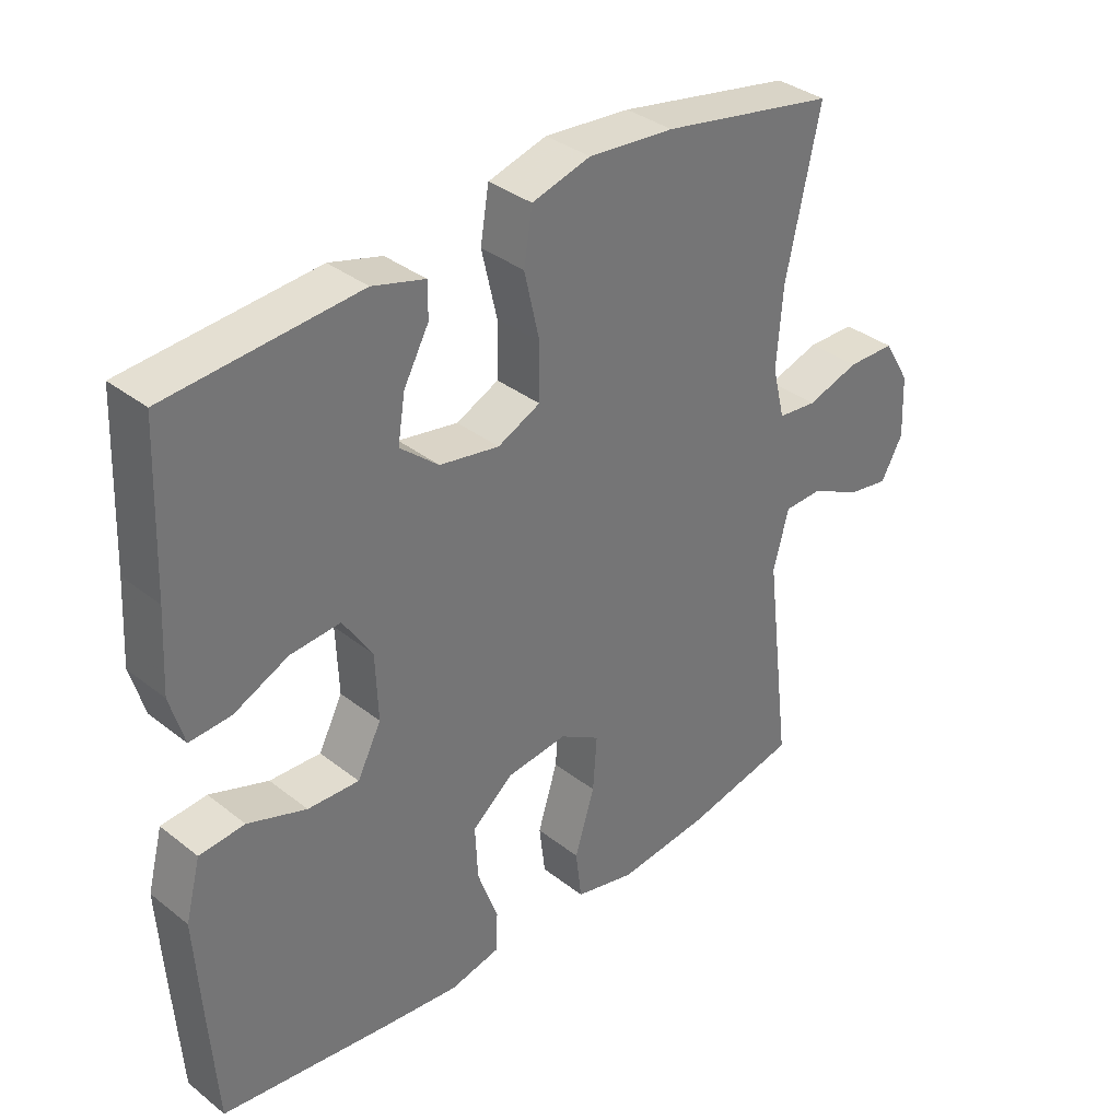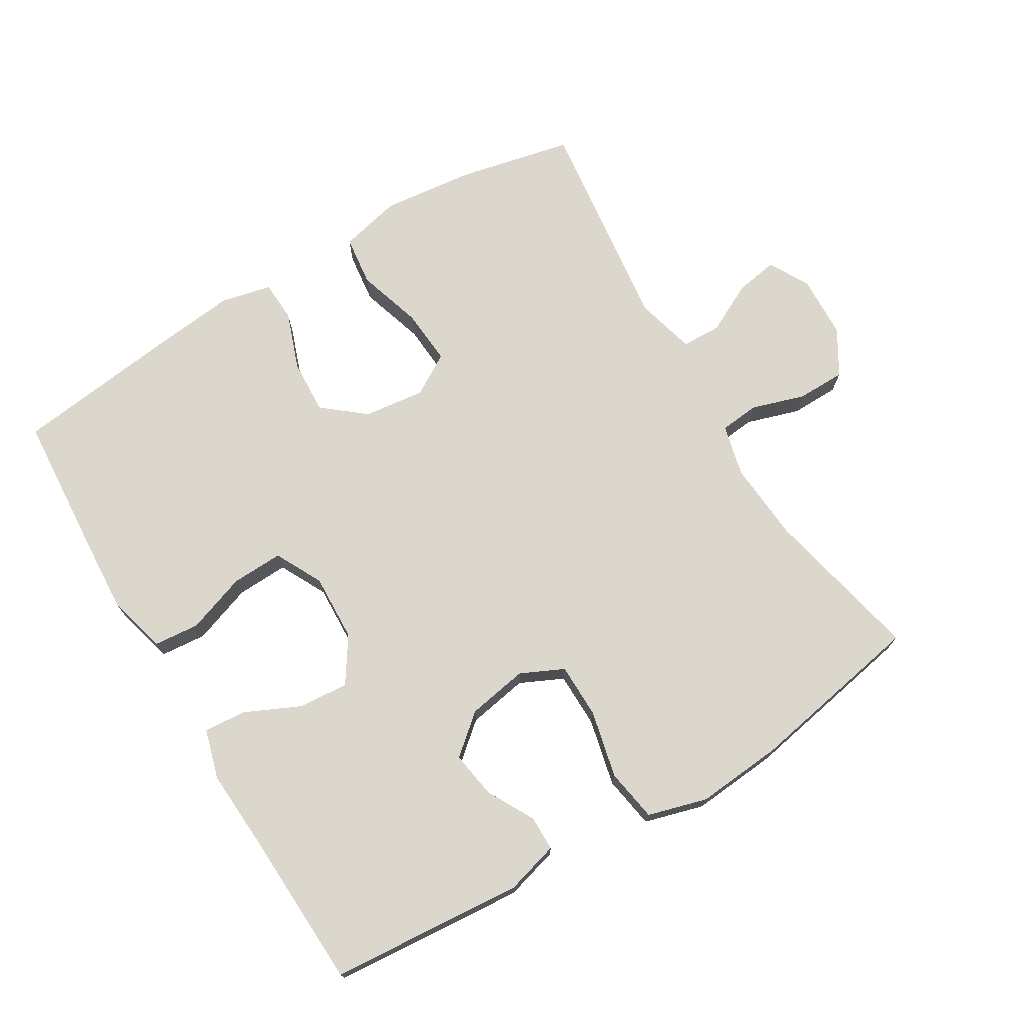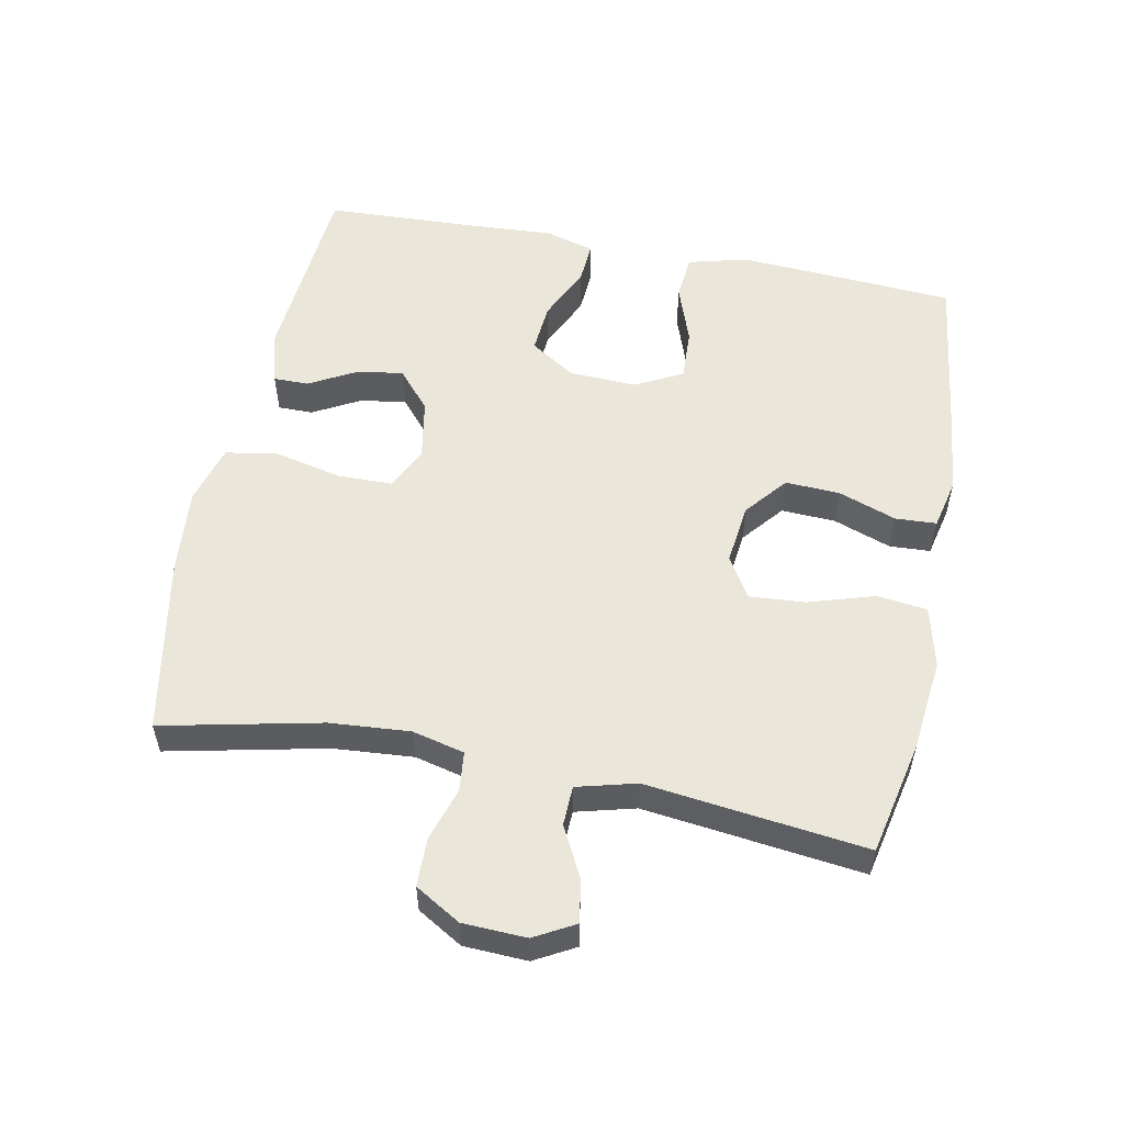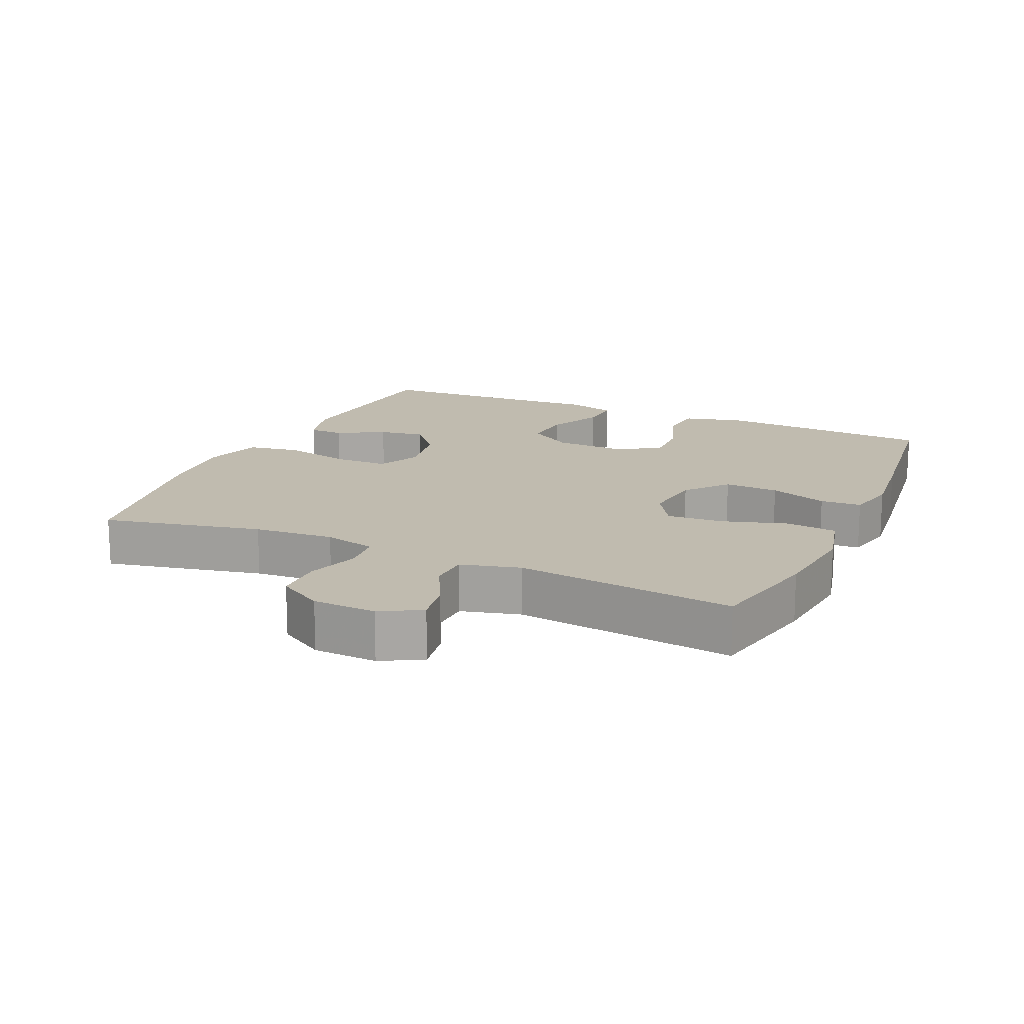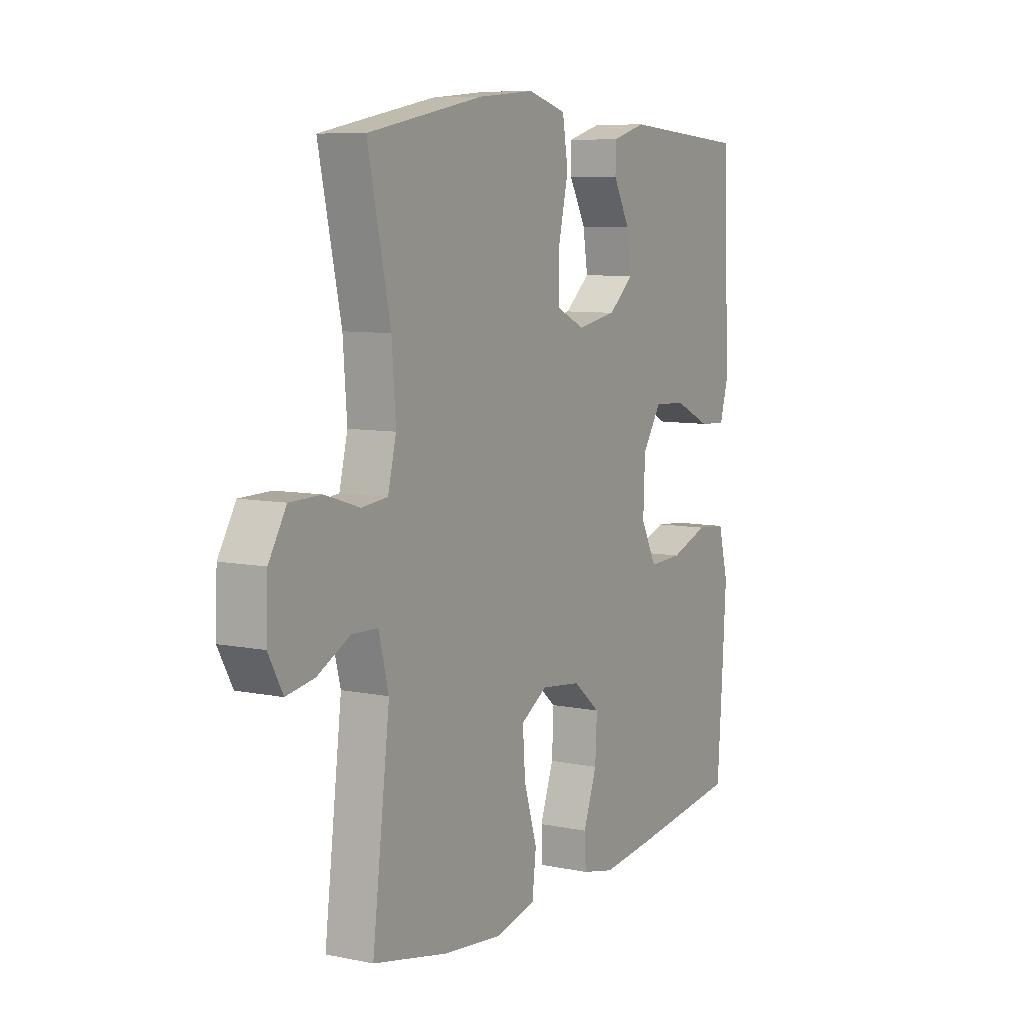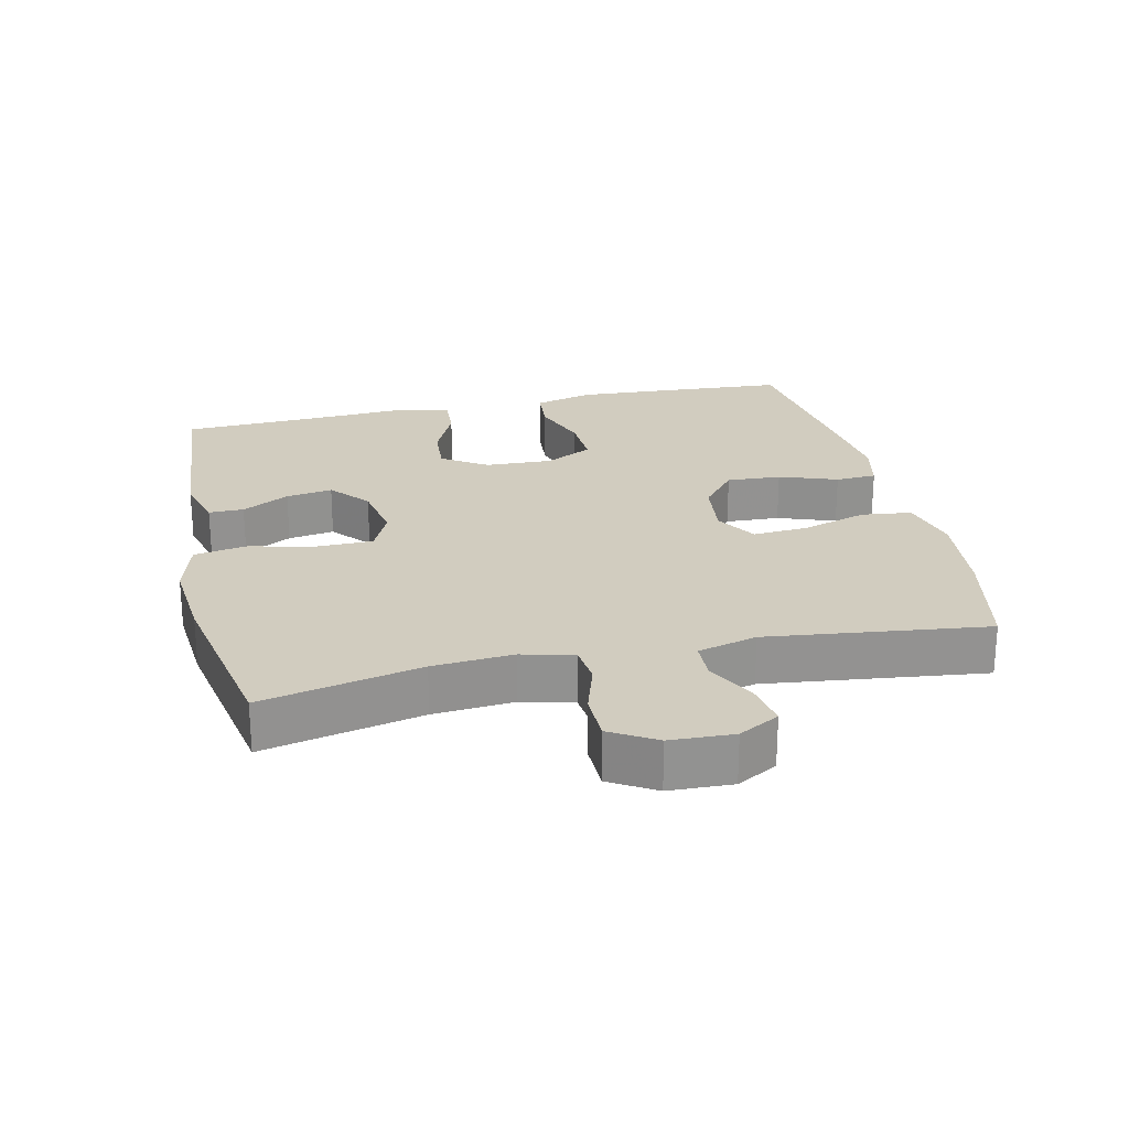
<metadata>
{"format":"obj","ext":"obj","renderer":"f3d","projection":"perspective","resolution":1024,"background":"white","views":[{"elev":35.4,"azim":-44.1,"up":"+Z"},{"elev":72.8,"azim":-31.0,"up":"+Y"},{"elev":54.8,"azim":101.1,"up":"+Y"},{"elev":16.1,"azim":114.2,"up":"+Y"},{"elev":8.0,"azim":119.6,"up":"+Z"},{"elev":24.0,"azim":77.2,"up":"+Y"}]}
</metadata>
<code>
v 0.5 0.07 -0.5
v 0.329 0.07 -0.537
v 0.192 0.07 -0.552
v 0.101 0.07 -0.53
v 0.092 0.07 -0.455
v 0.122 0.07 -0.358
v 0.128 0.07 -0.275
v 0.067 0.07 -0.238
v -0.024 0.07 -0.249
v -0.086 0.07 -0.3
v -0.082 0.07 -0.381
v -0.051 0.07 -0.467
v -0.054 0.07 -0.528
v -0.129 0.07 -0.545
v -0.247 0.07 -0.532
v -0.5 0.07 -0.5
v -0.513 0.07 -0.31
v -0.521 0.07 -0.176
v -0.498 0.07 -0.088
v -0.43 0.07 -0.082
v -0.342 0.07 -0.113
v -0.265 0.07 -0.116
v -0.229 0.07 -0.046
v -0.233 0.07 0.054
v -0.277 0.07 0.121
v -0.352 0.07 0.115
v -0.434 0.07 0.077
v -0.496 0.07 0.073
v -0.517 0.07 0.146
v -0.51 0.07 0.265
v -0.5 0.07 0.5
v -0.213 0.07 0.523
v -0.134 0.07 0.501
v -0.134 0.07 0.449
v -0.172 0.07 0.379
v -0.183 0.07 0.31
v -0.125 0.07 0.261
v -0.035 0.07 0.245
v 0.029 0.07 0.275
v 0.03 0.07 0.357
v 0.007 0.07 0.457
v 0.02 0.07 0.535
v 0.108 0.07 0.56
v 0.237 0.07 0.549
v 0.5 0.07 0.5
v 0.449 0.07 0.265
v 0.44 0.07 0.146
v 0.459 0.07 0.069
v 0.518 0.07 0.063
v 0.597 0.07 0.088
v 0.669 0.07 0.087
v 0.709 0.07 0.02
v 0.713 0.07 -0.074
v 0.68 0.07 -0.134
v 0.616 0.07 -0.123
v 0.542 0.07 -0.085
v 0.483 0.07 -0.087
v 0.46 0.07 -0.175
v 0.5 0 -0.5
v 0.329 0 -0.537
v 0.192 0 -0.552
v 0.101 0 -0.53
v 0.092 0 -0.455
v 0.122 0 -0.358
v 0.128 0 -0.275
v 0.067 0 -0.238
v -0.024 0 -0.249
v -0.086 0 -0.3
v -0.082 0 -0.381
v -0.051 0 -0.467
v -0.054 0 -0.528
v -0.129 0 -0.545
v -0.247 0 -0.532
v -0.5 0 -0.5
v -0.513 0 -0.31
v -0.521 0 -0.176
v -0.498 0 -0.088
v -0.43 0 -0.082
v -0.342 0 -0.113
v -0.265 0 -0.116
v -0.229 0 -0.046
v -0.233 0 0.054
v -0.277 0 0.121
v -0.352 0 0.115
v -0.434 0 0.077
v -0.496 0 0.073
v -0.517 0 0.146
v -0.51 0 0.265
v -0.5 0 0.5
v -0.213 0 0.523
v -0.134 0 0.501
v -0.134 0 0.449
v -0.172 0 0.379
v -0.183 0 0.31
v -0.125 0 0.261
v -0.035 0 0.245
v 0.029 0 0.275
v 0.03 0 0.357
v 0.007 0 0.457
v 0.02 0 0.535
v 0.108 0 0.56
v 0.237 0 0.549
v 0.5 0 0.5
v 0.449 0 0.265
v 0.44 0 0.146
v 0.459 0 0.069
v 0.518 0 0.063
v 0.597 0 0.088
v 0.669 0 0.087
v 0.709 0 0.02
v 0.713 0 -0.074
v 0.68 0 -0.134
v 0.616 0 -0.123
v 0.542 0 -0.085
v 0.483 0 -0.087
v 0.46 0 -0.175
f 54 55 56
f 53 54 56
f 52 53 56
f 51 52 56
f 50 51 56
f 49 50 56
f 48 49 56 57
f 47 48 57 58
f 44 45 46
f 43 44 46
f 42 43 46
f 41 42 46
f 40 41 46
f 39 40 46 47
f 38 39 47 58
f 33 34 35
f 32 33 35
f 31 32 35
f 30 31 35
f 30 35 36
f 29 30 36
f 28 29 36
f 27 28 36
f 26 27 36
f 25 26 36 37
f 19 20 21
f 18 19 21
f 17 18 21
f 16 17 21
f 15 16 21
f 14 15 21
f 13 14 21
f 12 13 21
f 11 12 21
f 10 11 21 22
f 9 10 22 23
f 4 5 6
f 3 4 6
f 2 3 6
f 1 2 6
f 58 1 6
f 58 6 7
f 58 7 8
f 38 58 8
f 37 38 8
f 25 37 8
f 24 25 8
f 8 9 23 24
f 114 113 112
f 114 112 111
f 114 111 110
f 114 110 109
f 114 109 108
f 114 108 107
f 115 114 107 106
f 116 115 106 105
f 104 103 102
f 104 102 101
f 104 101 100
f 104 100 99
f 104 99 98
f 105 104 98 97
f 116 105 97 96
f 93 92 91
f 93 91 90
f 93 90 89
f 93 89 88
f 94 93 88
f 94 88 87
f 94 87 86
f 94 86 85
f 94 85 84
f 95 94 84 83
f 79 78 77
f 79 77 76
f 79 76 75
f 79 75 74
f 79 74 73
f 79 73 72
f 79 72 71
f 79 71 70
f 79 70 69
f 80 79 69 68
f 81 80 68 67
f 64 63 62
f 64 62 61
f 64 61 60
f 64 60 59
f 64 59 116
f 65 64 116
f 66 65 116
f 66 116 96
f 66 96 95
f 66 95 83
f 66 83 82
f 82 81 67 66
f 1 59 60 2
f 2 60 61 3
f 3 61 62 4
f 4 62 63 5
f 5 63 64 6
f 6 64 65 7
f 7 65 66 8
f 8 66 67 9
f 9 67 68 10
f 10 68 69 11
f 11 69 70 12
f 12 70 71 13
f 13 71 72 14
f 14 72 73 15
f 15 73 74 16
f 16 74 75 17
f 17 75 76 18
f 18 76 77 19
f 19 77 78 20
f 20 78 79 21
f 21 79 80 22
f 22 80 81 23
f 23 81 82 24
f 24 82 83 25
f 25 83 84 26
f 26 84 85 27
f 27 85 86 28
f 28 86 87 29
f 29 87 88 30
f 30 88 89 31
f 31 89 90 32
f 32 90 91 33
f 33 91 92 34
f 34 92 93 35
f 35 93 94 36
f 36 94 95 37
f 37 95 96 38
f 38 96 97 39
f 39 97 98 40
f 40 98 99 41
f 41 99 100 42
f 42 100 101 43
f 43 101 102 44
f 44 102 103 45
f 45 103 104 46
f 46 104 105 47
f 47 105 106 48
f 48 106 107 49
f 49 107 108 50
f 50 108 109 51
f 51 109 110 52
f 52 110 111 53
f 53 111 112 54
f 54 112 113 55
f 55 113 114 56
f 56 114 115 57
f 57 115 116 58
f 58 116 59 1

</code>
